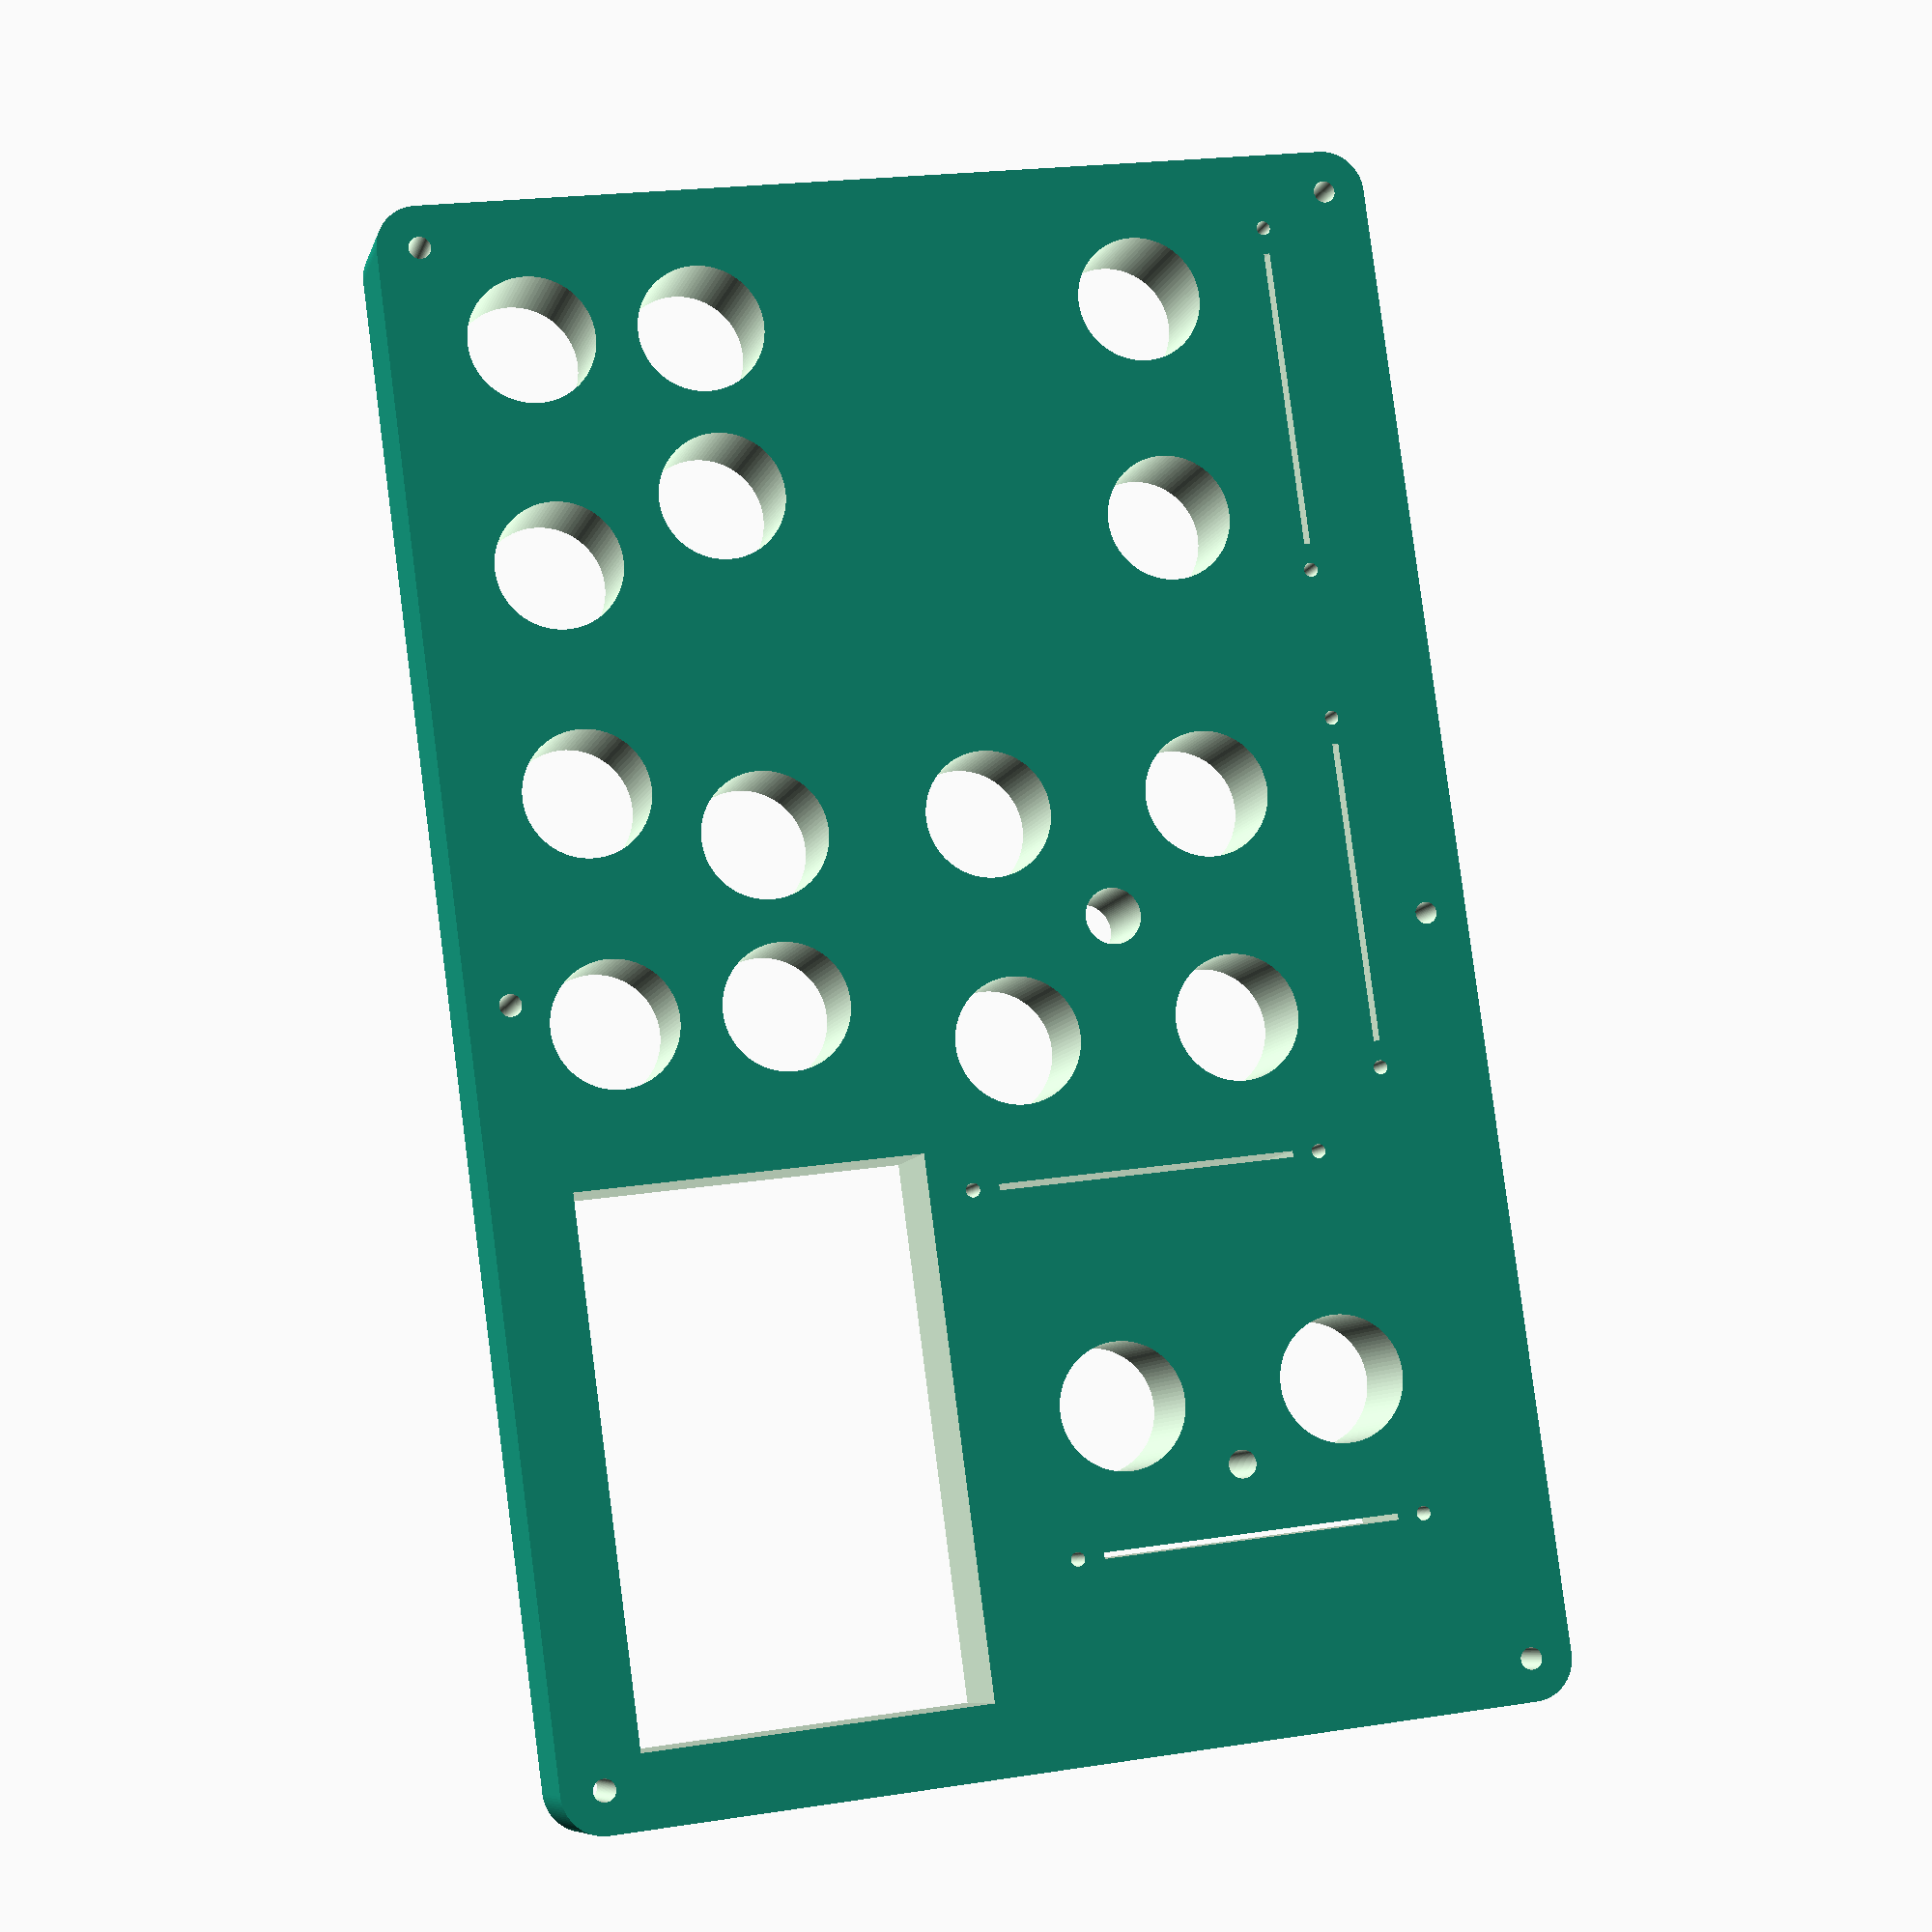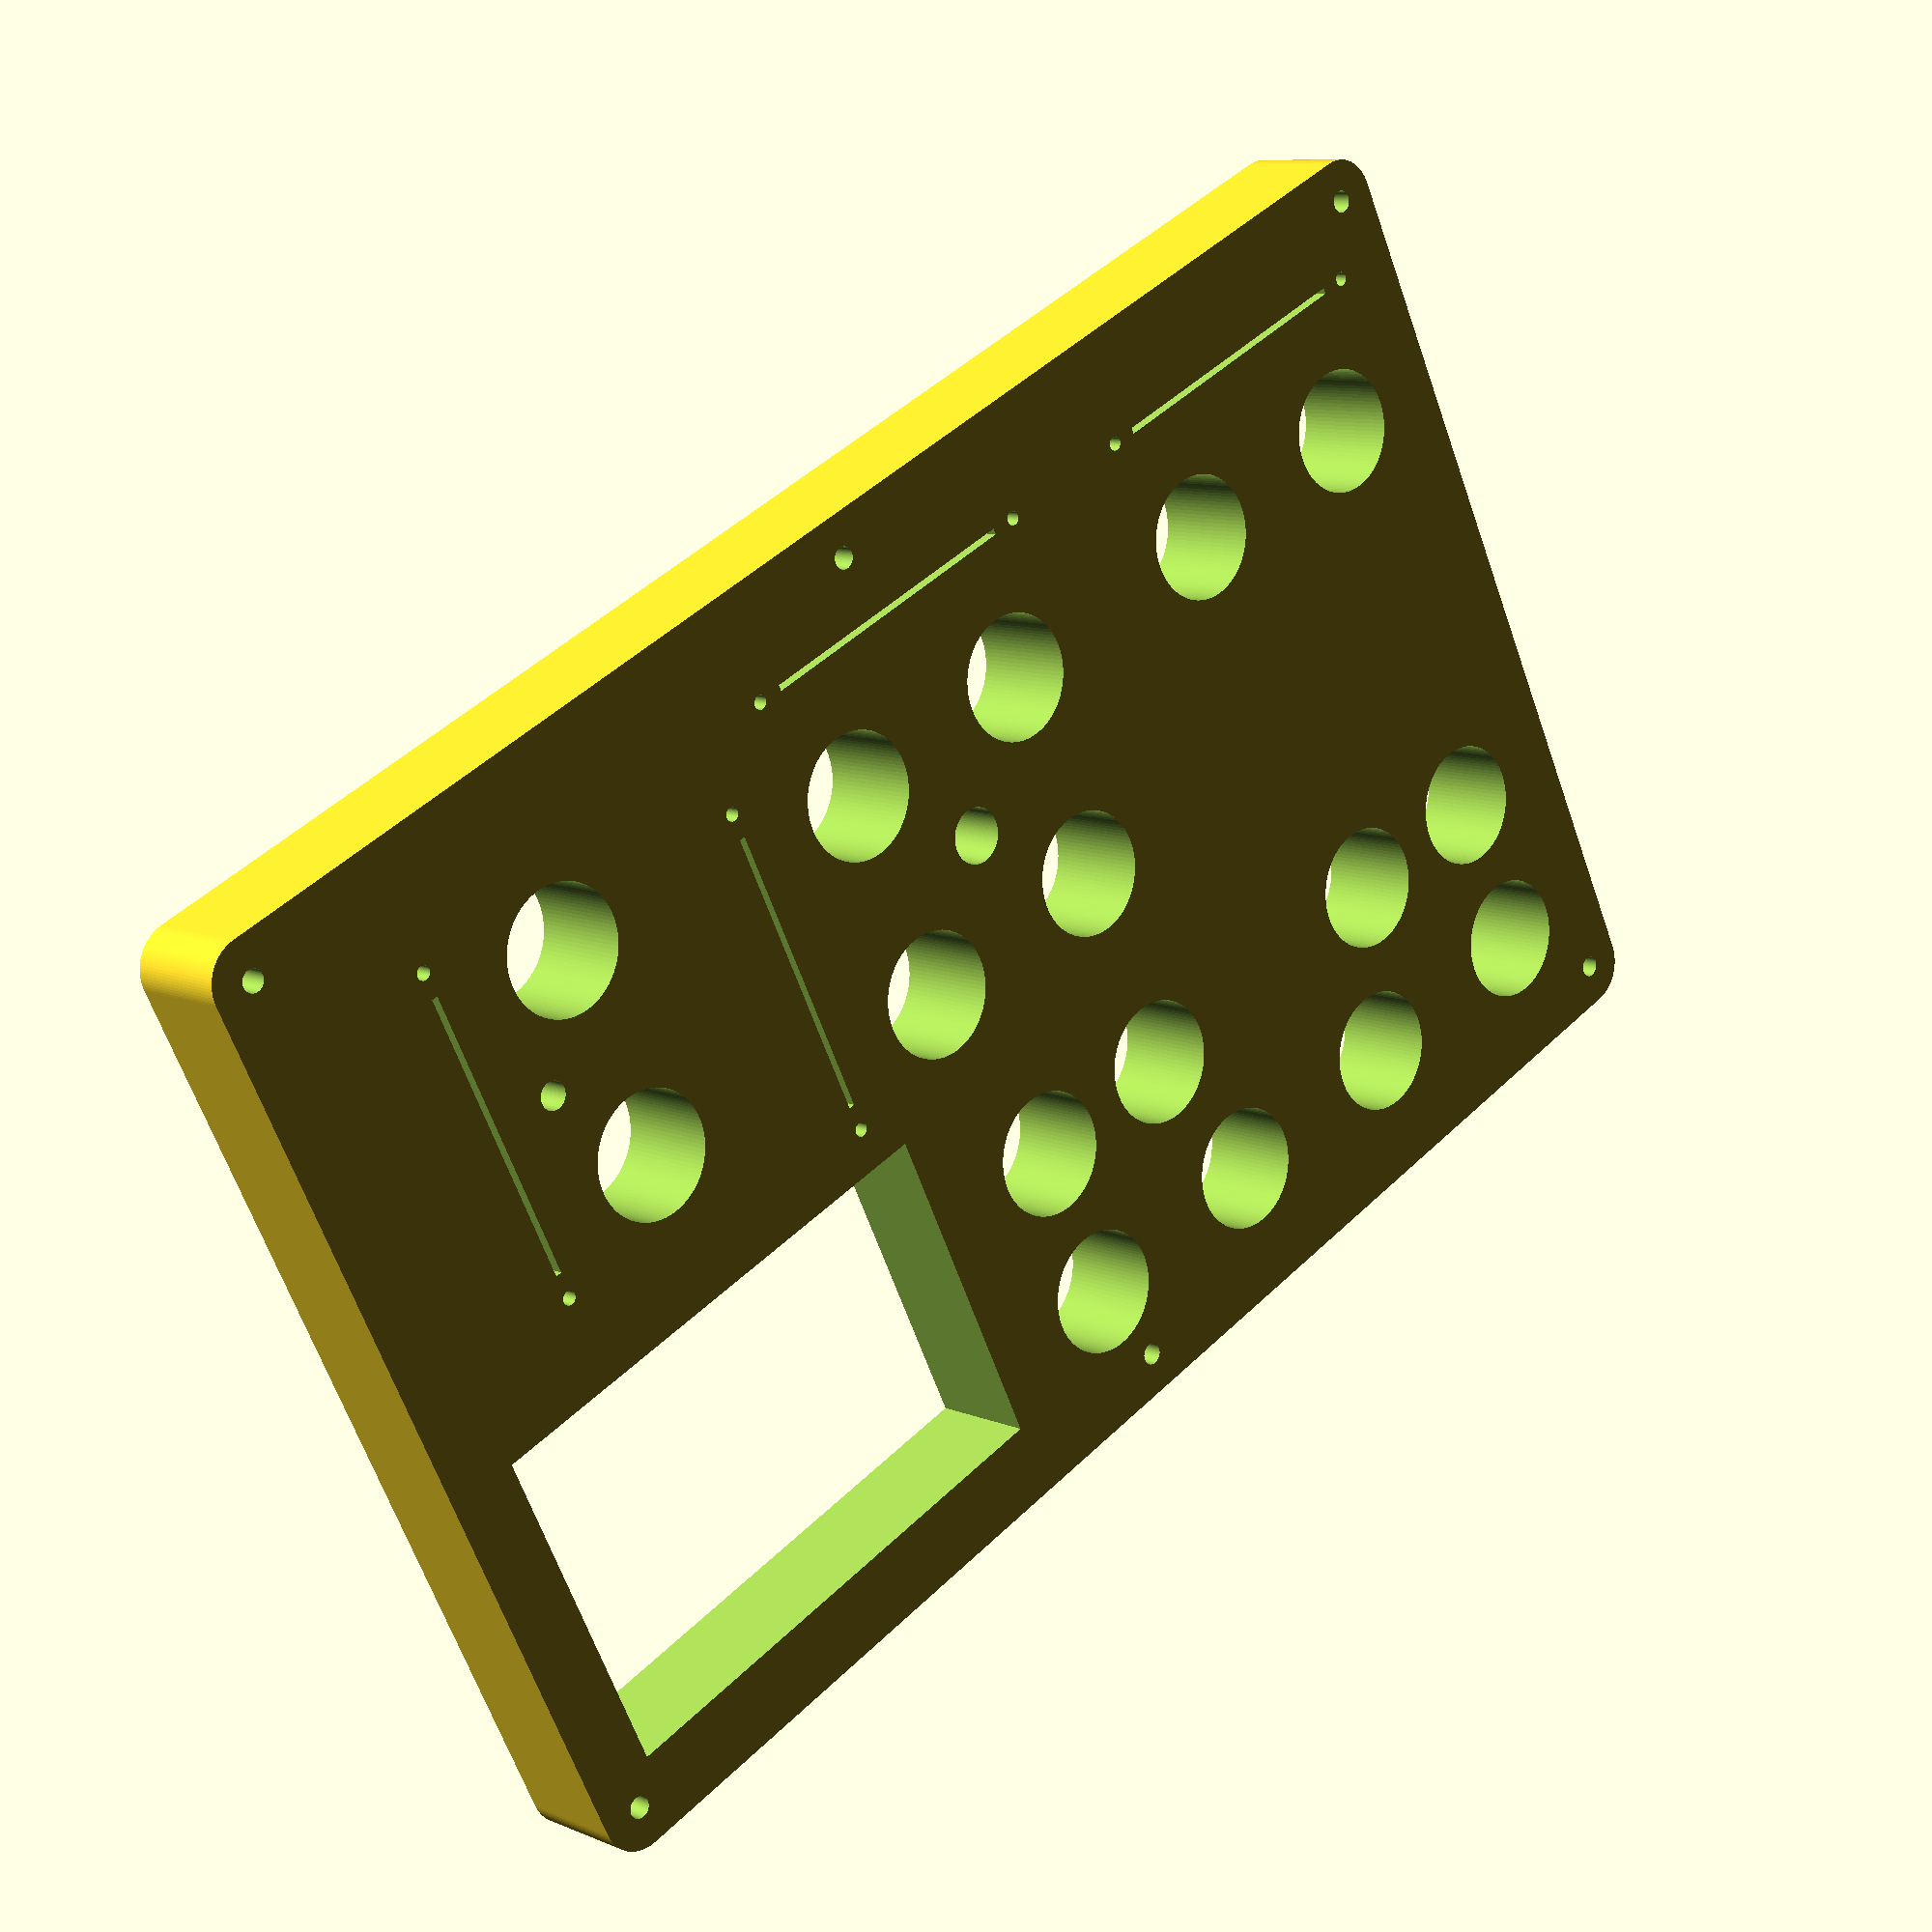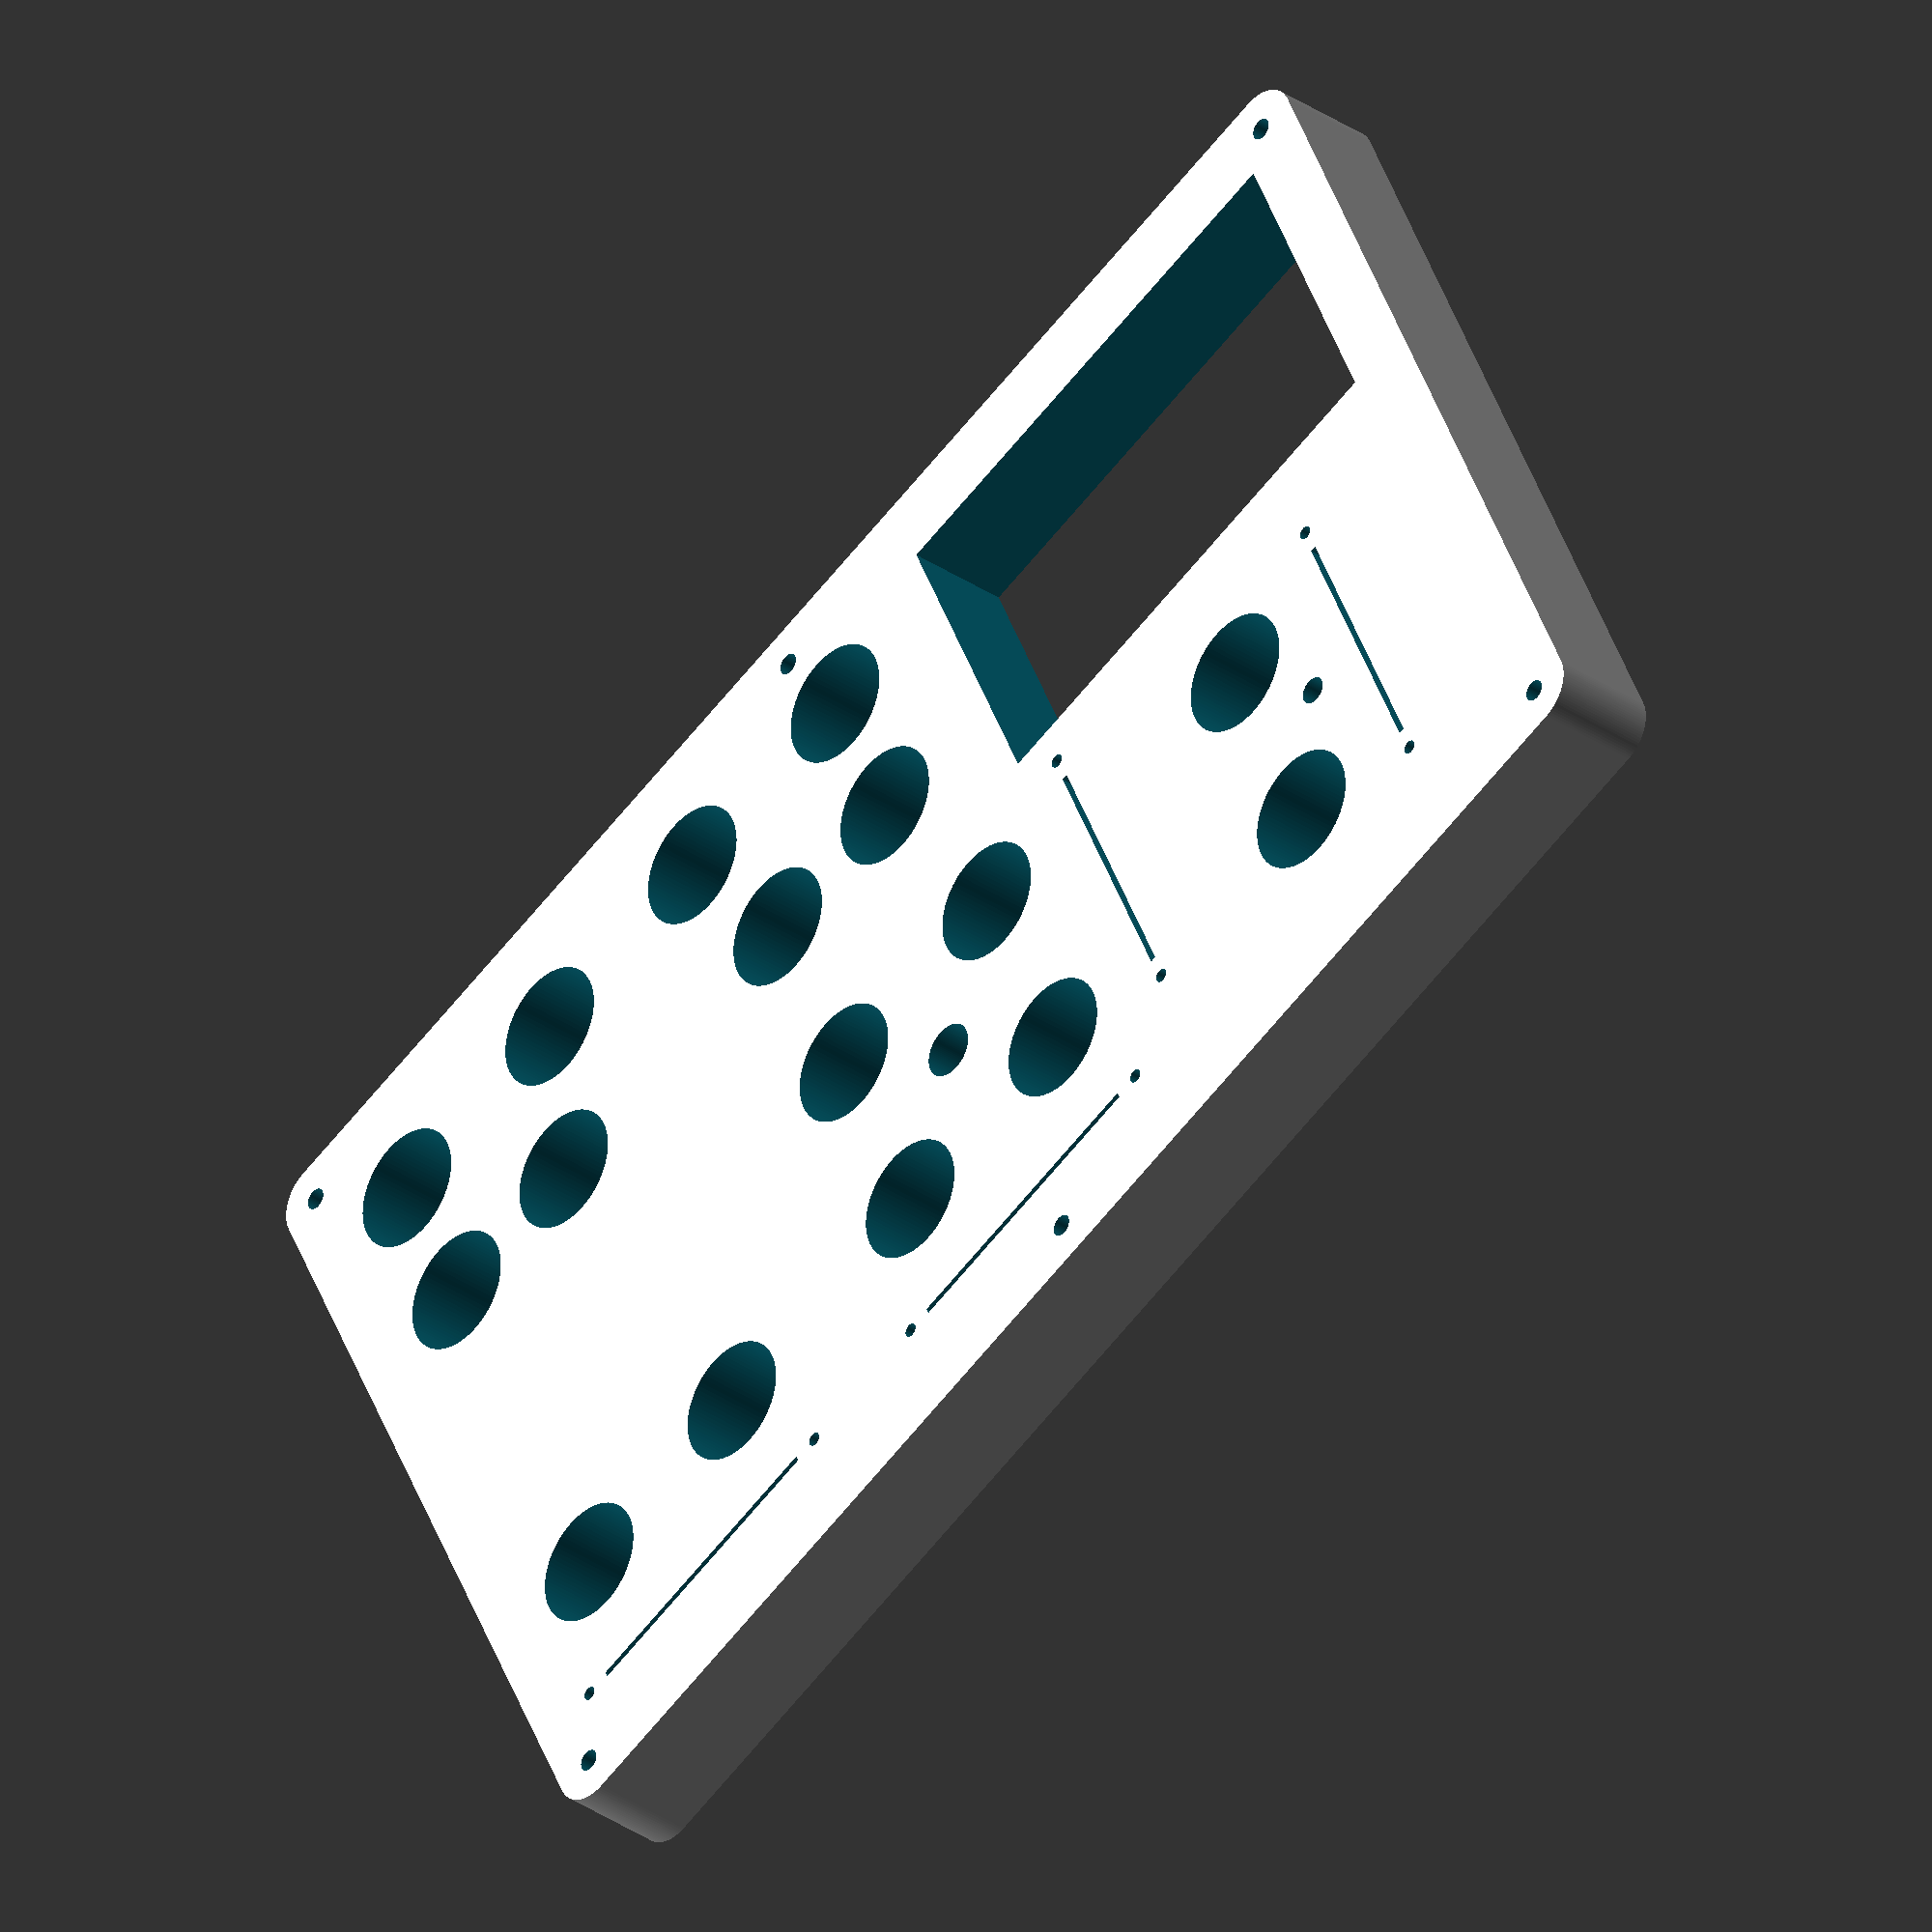
<openscad>
$fn=100;

showFrames = false;

module button() {
    circle(r=1.125/2);
}

module rocker() {
    circle(r=0.25);
    if (showFrames) square([0.5,1],center=true);
}

module miniButton() {
    circle(r=0.125);
}

module slider() {
    boltRad = 0.0629921;
    boltSpace = 3.14961;
    
    translate([0,boltSpace/2]) circle(r=boltRad);
    translate([0,-boltSpace/2]) circle(r=boltRad);
    
    square([0.0551181,2.67717],center=true);
    
    //square([0.25,3.46457],center=true);
}

module lifter() {
    rotate(90) slider();
    translate([-1,1.25]) button();
    translate([1,1.25]) button();
}

module gearMech() {
    rowSpacing = 1.5;
    for (i=[-3:2:3]) translate([i,0]) button();
        
    for (i=[-1:2:1]) {
        translate([i*3,-rowSpacing]) button();
        translate([i*1.5,-rowSpacing]) button();
    }
}

module robot() {
    rotate(90) lifter();
    translate([-5/8,0]) miniButton();
}

module shooter() {
    rSpacing = 2;
    cSpacing = 2;
    
    for (r=[-rSpacing/2:rSpacing:rSpacing/2]) for (c=[-cSpacing/2:cSpacing:cSpacing/2]) translate([r,c]) button();
    
    translate([2.25,0]) slider();
    translate([0,-2.25]) rotate(90) slider();
    
    translate([0,0]) rocker();
}

module lcd() {
    square([4.72441,3.07087],center=true);
}

module layout() {
    translate([2.25,1]) lifter();
    translate([4.25,7.75]) gearMech();
    translate([12.25,2.75]) robot();
    translate([6.75,3.25]) shooter();
    translate([11,6.75]) lcd();
}



module frame() {
    dimX = 14;
    dimY = 9;
    
    filletRad = 0.375;
    
    boltRad = 0.196/2;
    
    skirt = 3/8;
    
    difference() {
        hull() {
            translate([filletRad,filletRad]) circle(r=filletRad);
            translate([dimX-filletRad,filletRad]) circle(r=filletRad);
            translate([dimX-filletRad,dimY-filletRad]) circle(r=filletRad);
            translate([filletRad,dimY-filletRad]) circle(r=filletRad);
        }
        
        
        for (i=[skirt:(dimX-2*skirt)/2:dimX-skirt]) for (j=[skirt:dimY-2*skirt:dimY-skirt]) translate([i,j]) circle(r=boltRad);
                
        
    }

}

module 2d() {
    difference() {
        frame();
        layout();
    }
}

module knob() {
    difference() {
        hull() {
            cube([1,0.5,0.25]);
            
            filletRad = 0.125/2;

            translate([filletRad,0,0.5-filletRad]) rotate([-90,0,0]) cylinder(r=filletRad,h=0.5);
            translate([1-filletRad,0,0.5-filletRad]) rotate([-90,0,0]) cylinder(r=filletRad,h=0.5);
        }
        
        translate([0.5,-1,1.41]) rotate([-90,0,0]) cylinder(r=1,h=2);
        
        for (i=[-30:2.5:30]) {
            translate([0.5,-0.25,1.41]) rotate([0,i,0]) translate([0,0,-0.99]) rotate([-90,0,0]) cylinder(r=1/64,h=1);   
        }

        translate([0.5,0.25,0]) {
            height = 0.4;

            translate([-0.15748,-0.023622,0]) cube([0.137795,0.0472441,height]);
            translate([0.019685,-0.023622,0]) cube([0.137795,0.0472441,height]);
        }

    }
}

2d();
</openscad>
<views>
elev=8.2 azim=97.6 roll=166.5 proj=p view=solid
elev=350.9 azim=153.8 roll=318.0 proj=p view=solid
elev=212.8 azim=155.1 roll=133.7 proj=o view=wireframe
</views>
